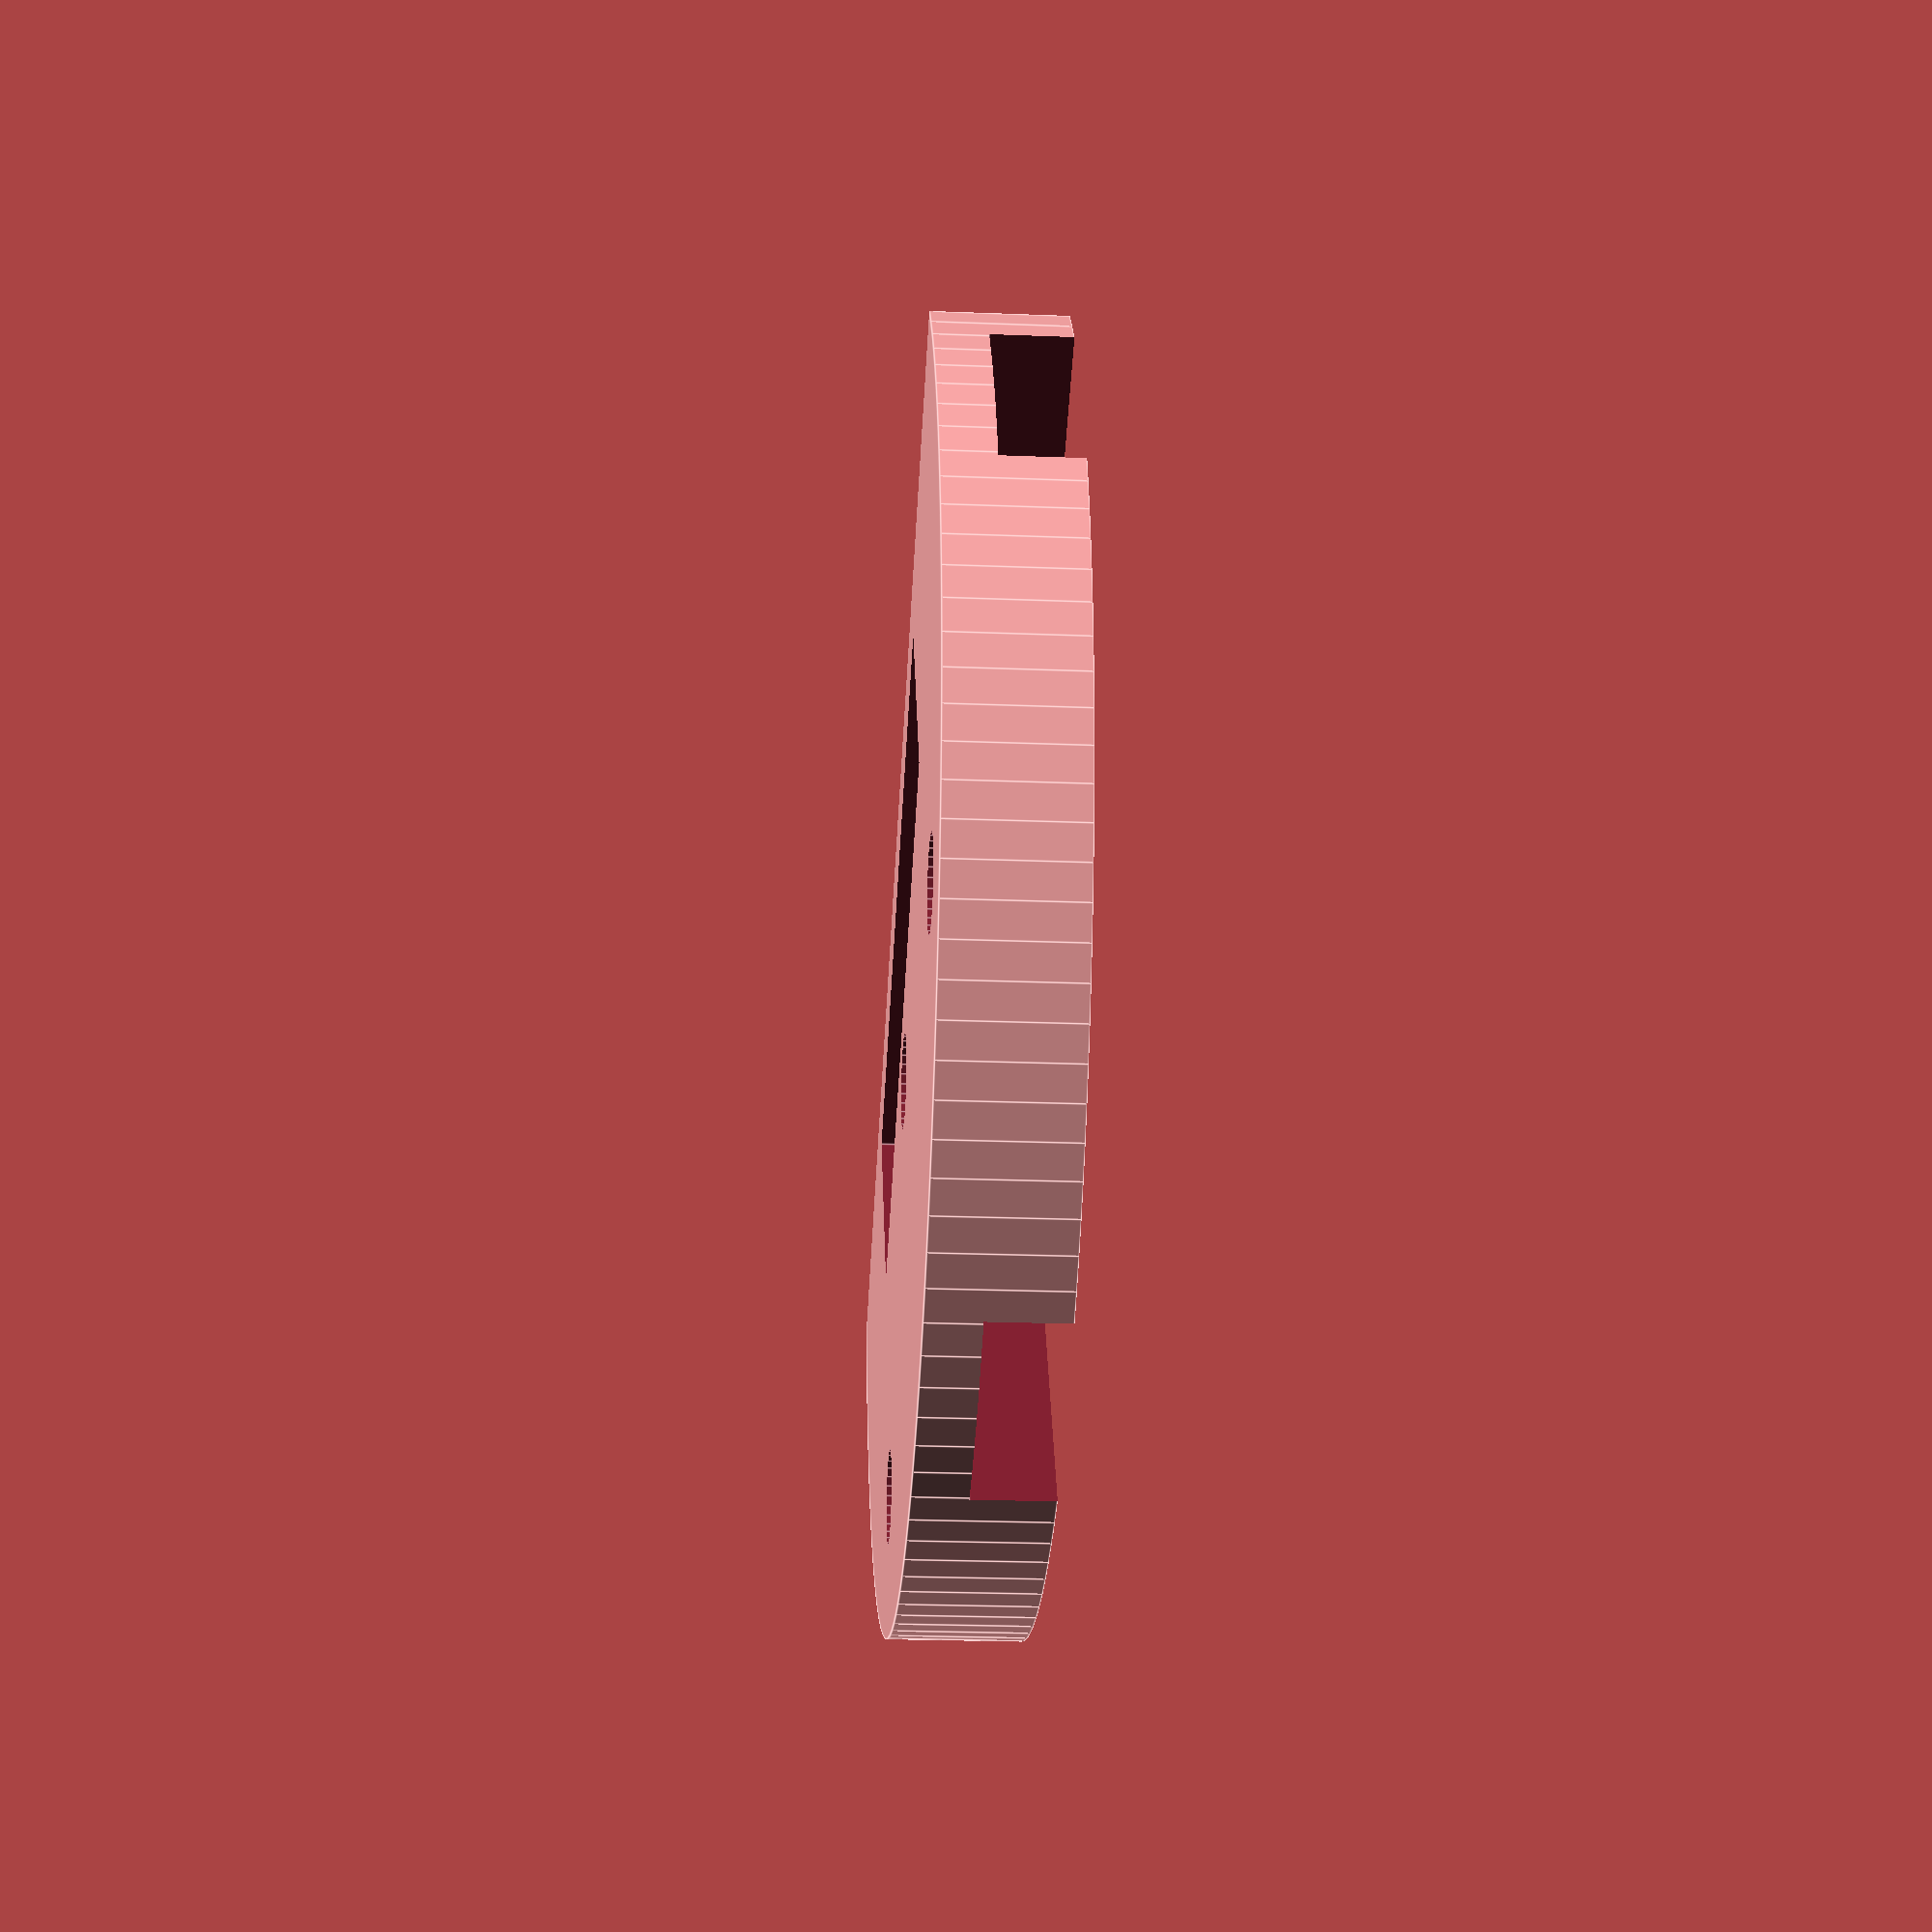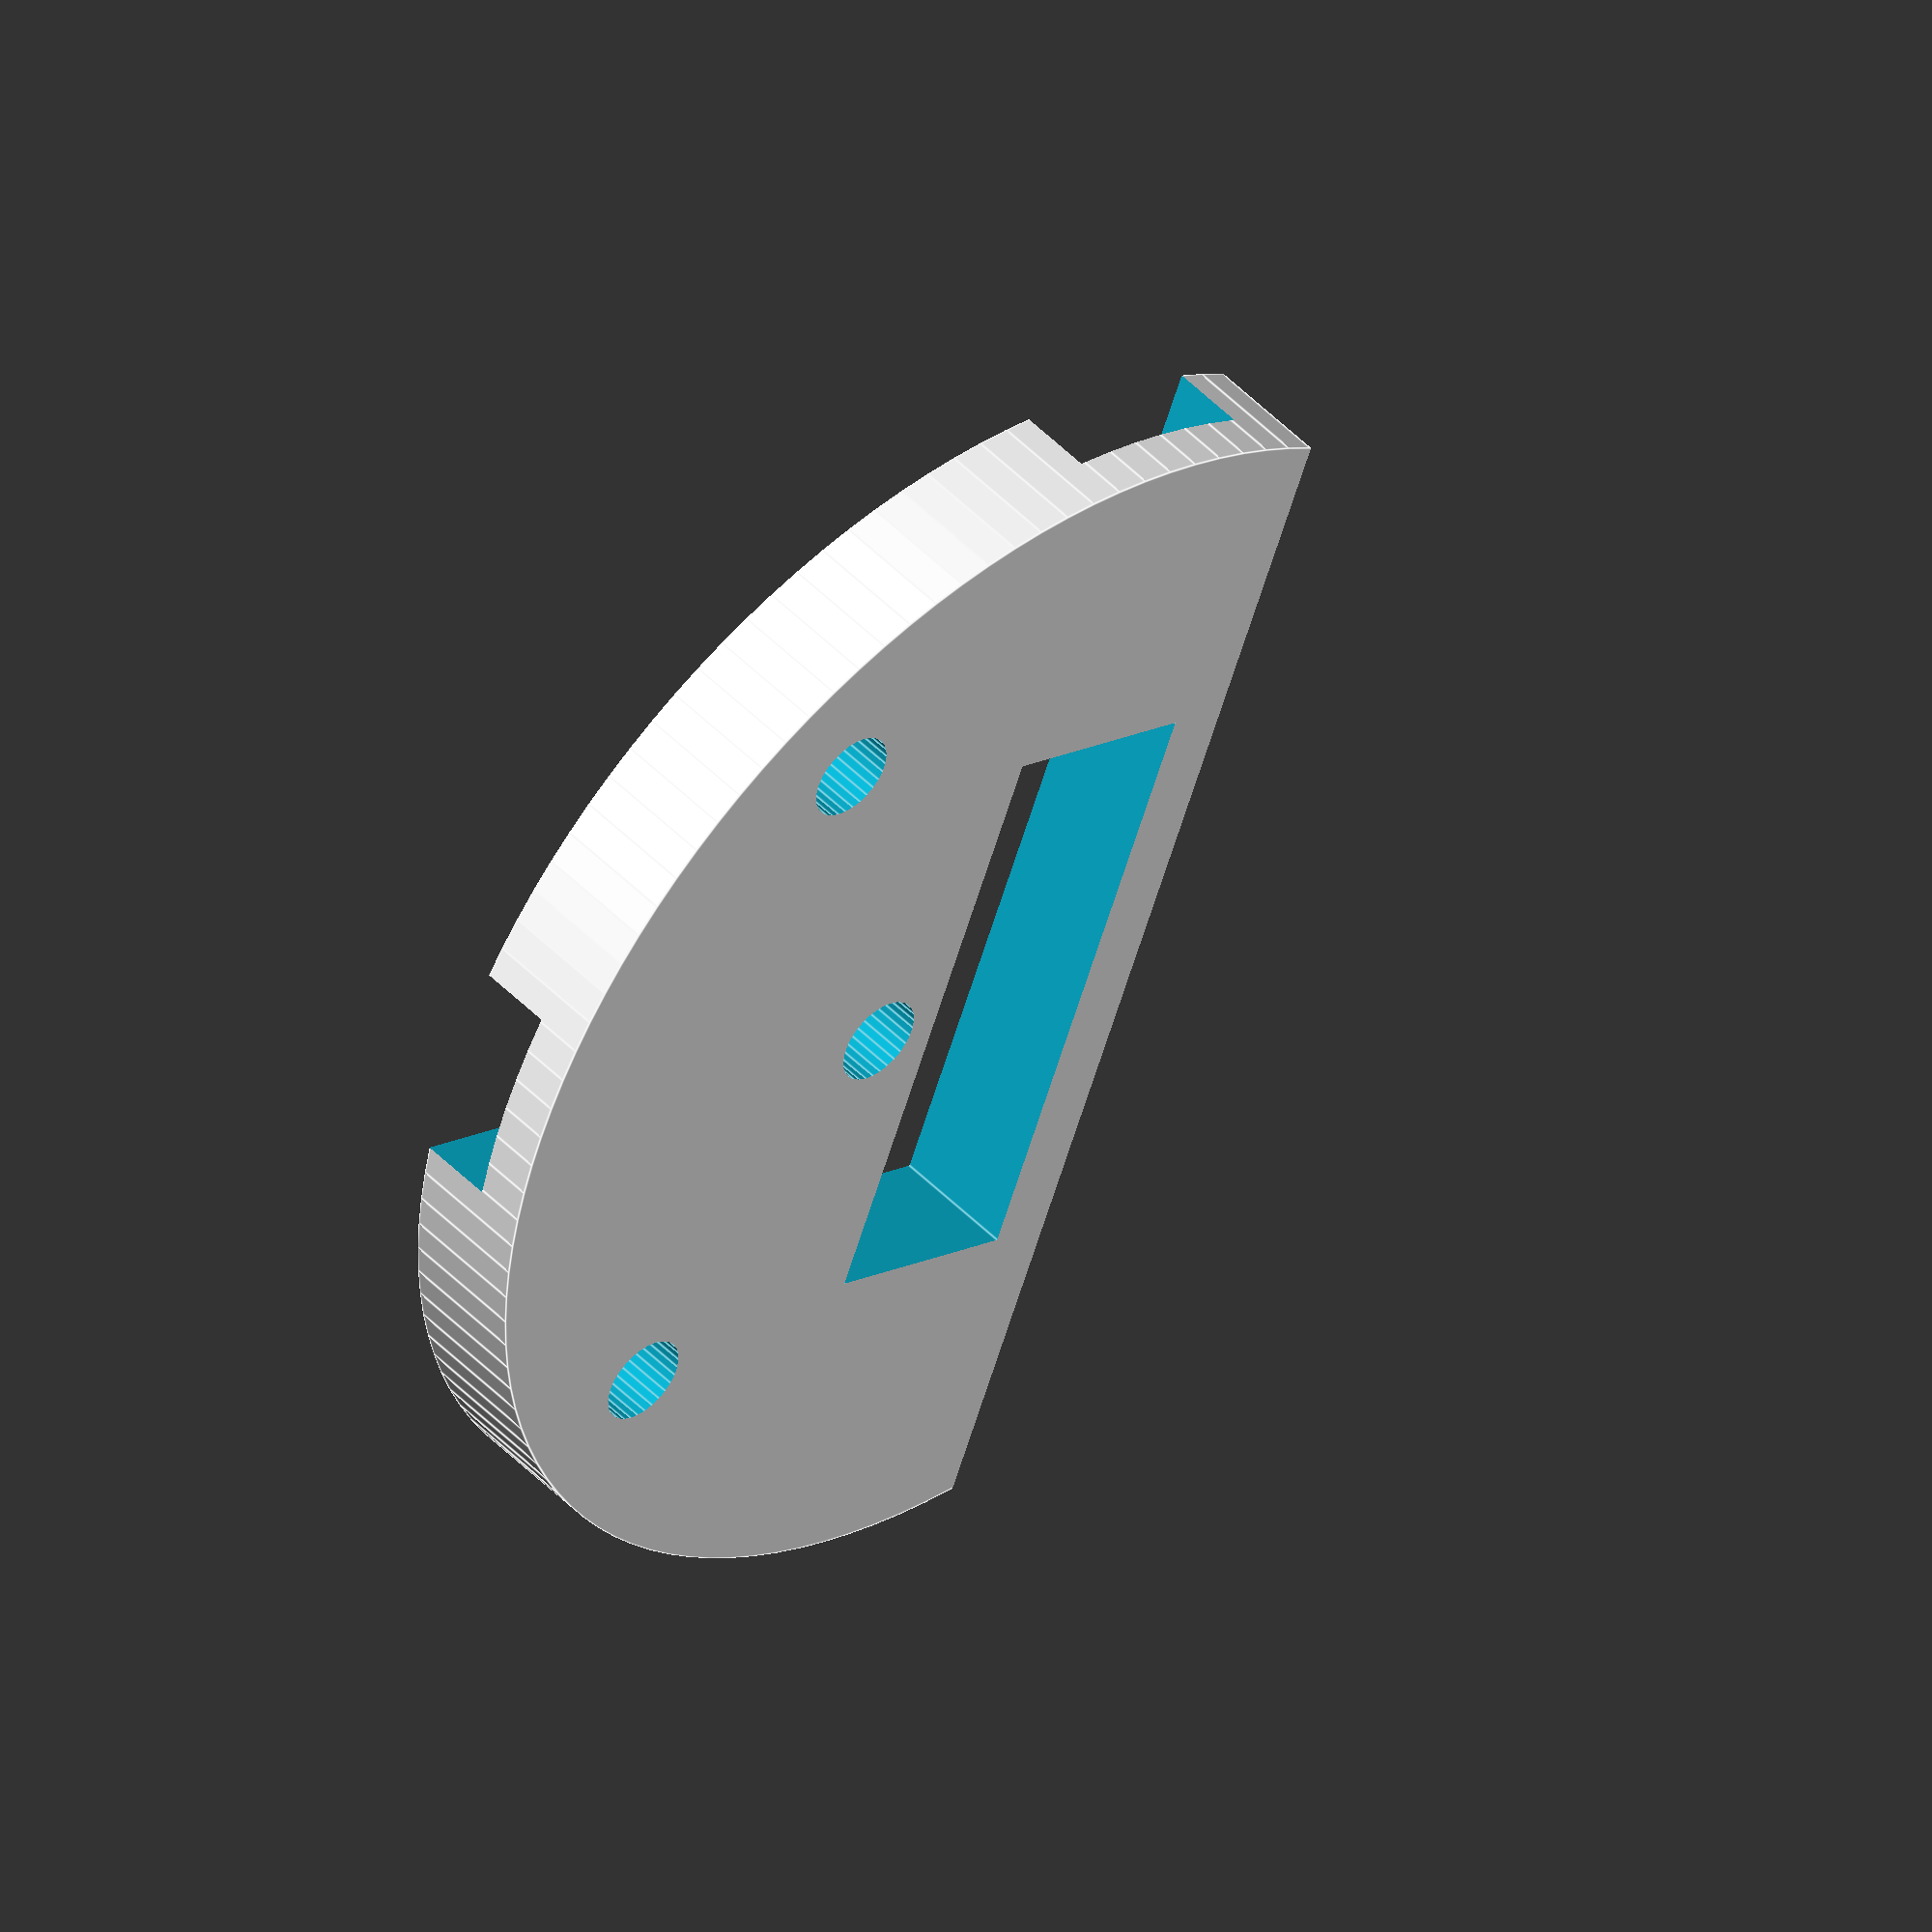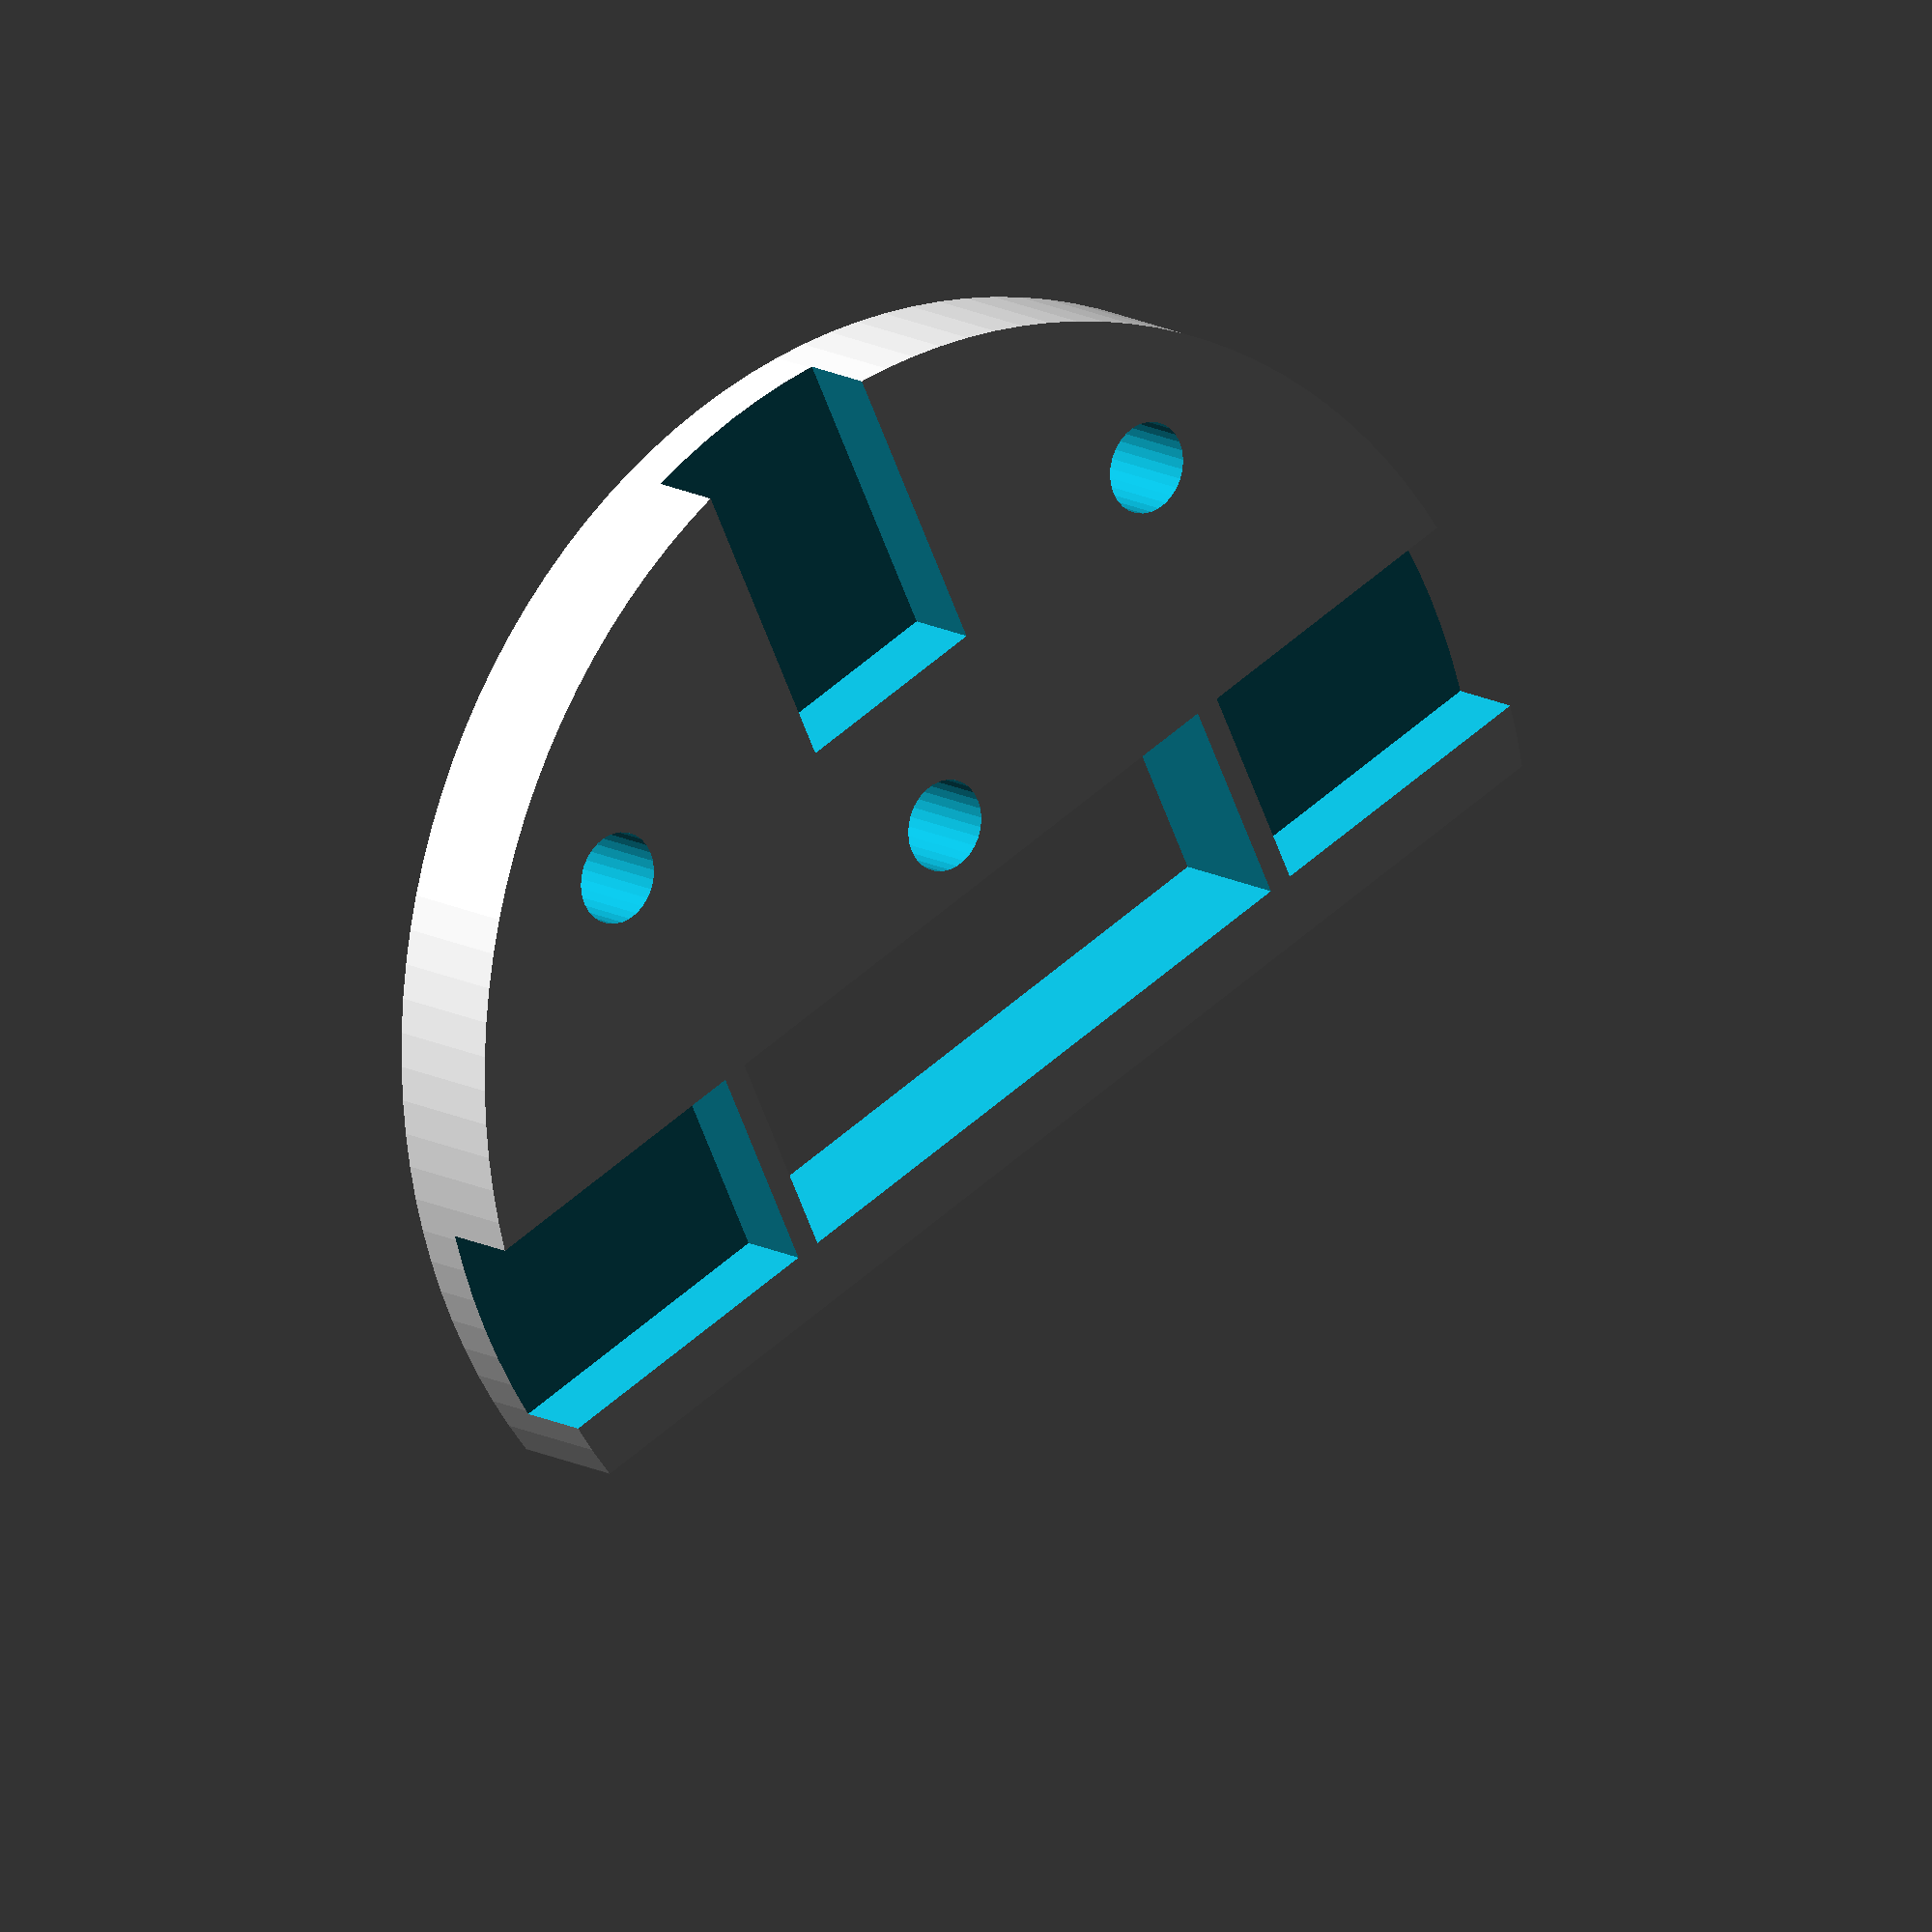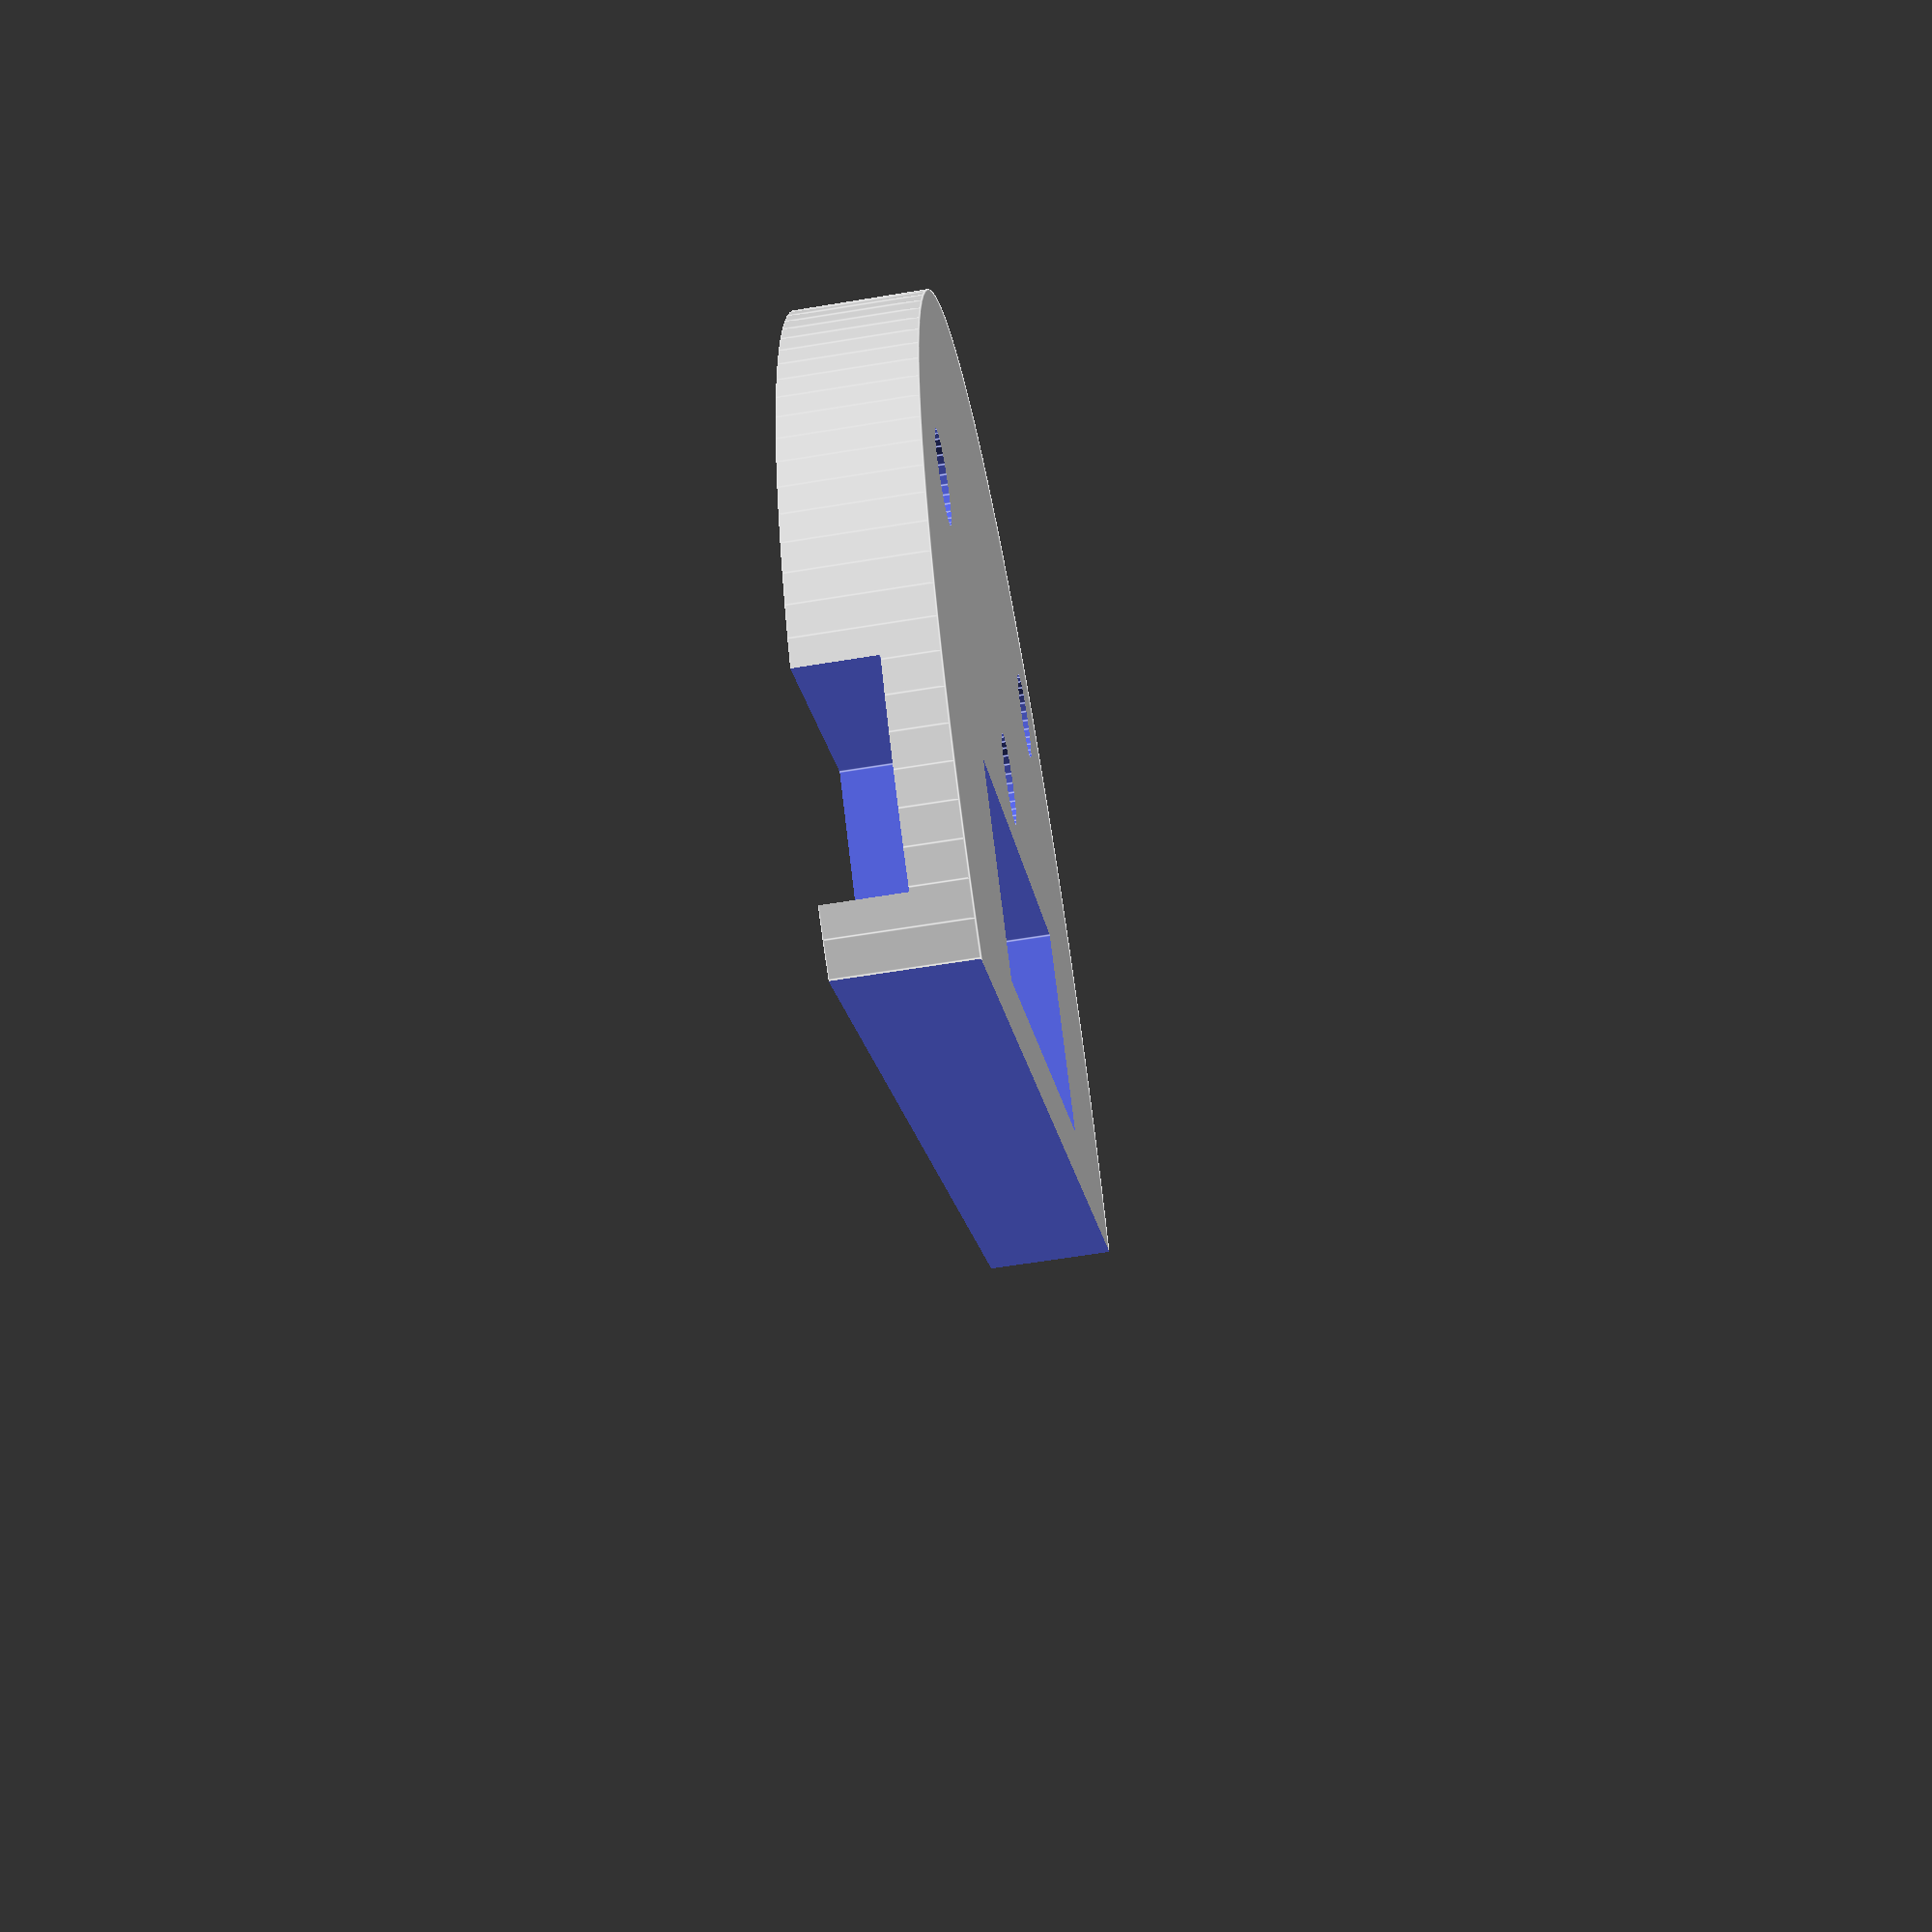
<openscad>
difference(){
cylinder(d=50,h=5,$fn=120);
cube([24,8.15,12],center=true);
translate([25,0,8])cube([24,8.15,12],center=true);
translate([-25,0,8])cube([24,8.15,12],center=true);
rotate([0,0,90])translate([25,0,8])
cube([24,8,12],center=true);
//rotate([0,0,-60])translate([-25,0,8])
//cube([24,8,12],center=true);
translate([0,-30.5,0])cube([54,48,12],center=true);
translate([0,7,-1])cylinder(d=3.5,h=10,$fn=30);
translate([14,14,-1])cylinder(d=3.5,h=10,$fn=30);
translate([-14,14,-1])cylinder(d=3.5,h=10,$fn=30);
}
</openscad>
<views>
elev=202.6 azim=30.3 roll=273.9 proj=p view=edges
elev=312.5 azim=68.4 roll=139.0 proj=o view=edges
elev=346.5 azim=334.6 roll=321.5 proj=o view=wireframe
elev=241.4 azim=226.3 roll=80.5 proj=p view=edges
</views>
